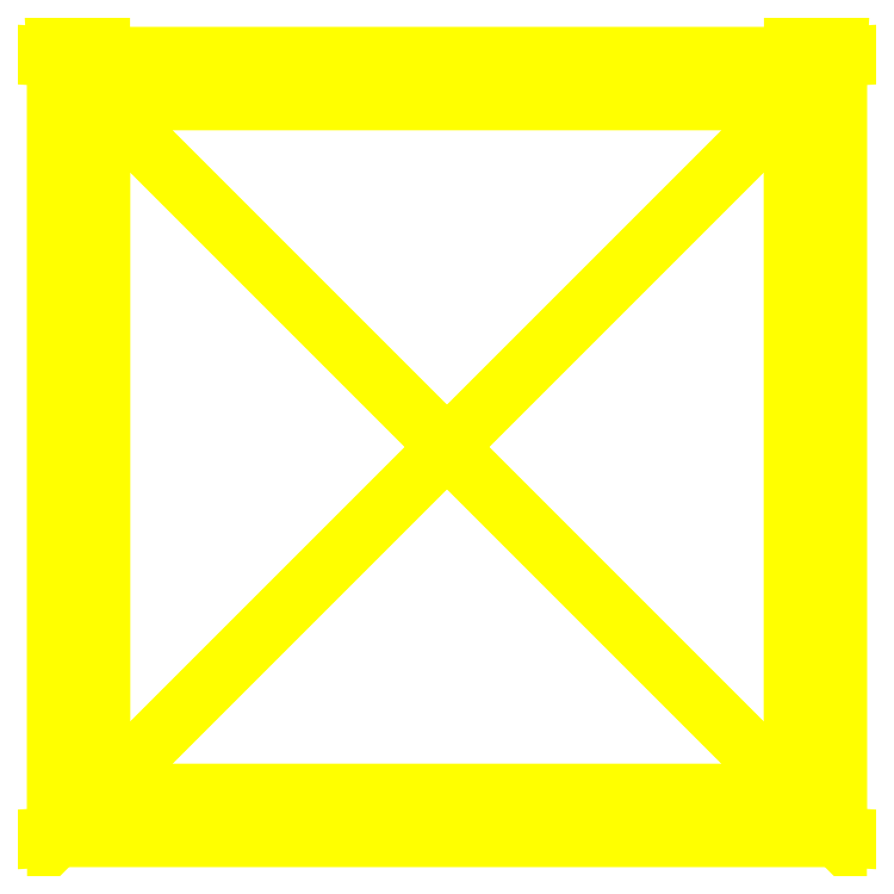
<metadata>
{"format":"dxf","ext":"dxf","renderer":"ezdxf+matplotlib","layout":"modelspace","background":"white","min_lineweight":24,"dpi":150}
</metadata>
<code>
0
SECTION
2
ENTITIES
0
POLYLINE
8
OBJECT000
66
1
70
64
71
8
72
12
0
VERTEX
8
OBJECT000
10
144
20
528
30
0
70
192
0
VERTEX
8
OBJECT000
10
128
20
512
30
8
70
192
0
VERTEX
8
OBJECT000
10
-128
20
512
30
8
70
192
0
VERTEX
8
OBJECT000
10
-144
20
528
30
0
70
192
0
VERTEX
8
OBJECT000
10
-144
20
528
30
-8
70
192
0
VERTEX
8
OBJECT000
10
-128
20
512
30
-8
70
192
0
VERTEX
8
OBJECT000
10
128
20
512
30
-8
70
192
0
VERTEX
8
OBJECT000
10
144
20
528
30
-8
70
192
0
VERTEX
8
OBJECT000
10
0
20
0
30
0
70
128
71
2
72
3
73
-4
0
VERTEX
8
OBJECT000
10
0
20
0
30
0
70
128
71
-2
72
4
73
1
0
VERTEX
8
OBJECT000
10
0
20
0
30
0
70
128
71
6
72
7
73
-8
0
VERTEX
8
OBJECT000
10
0
20
0
30
0
70
128
71
-6
72
8
73
5
0
VERTEX
8
OBJECT000
10
0
20
0
30
0
70
128
71
1
72
8
73
-7
0
VERTEX
8
OBJECT000
10
0
20
0
30
0
70
128
71
-1
72
7
73
2
0
VERTEX
8
OBJECT000
10
0
20
0
30
0
70
128
71
5
72
4
73
-3
0
VERTEX
8
OBJECT000
10
0
20
0
30
0
70
128
71
-5
72
3
73
6
0
VERTEX
8
OBJECT000
10
0
20
0
30
0
70
128
71
6
72
3
73
-2
0
VERTEX
8
OBJECT000
10
0
20
0
30
0
70
128
71
-6
72
2
73
7
0
VERTEX
8
OBJECT000
10
0
20
0
30
0
70
128
71
8
72
1
73
-4
0
VERTEX
8
OBJECT000
10
0
20
0
30
0
70
128
71
-8
72
4
73
5
0
SEQEND
8
OBJECT000
0
POLYLINE
8
OBJECT001
66
1
70
64
71
8
72
12
0
VERTEX
8
OBJECT001
10
144
20
240
30
0
70
192
0
VERTEX
8
OBJECT001
10
128
20
256
30
8
70
192
0
VERTEX
8
OBJECT001
10
128
20
512
30
8
70
192
0
VERTEX
8
OBJECT001
10
144
20
528
30
0
70
192
0
VERTEX
8
OBJECT001
10
128
20
256
30
-8
70
192
0
VERTEX
8
OBJECT001
10
144
20
240
30
-8
70
192
0
VERTEX
8
OBJECT001
10
144
20
528
30
-8
70
192
0
VERTEX
8
OBJECT001
10
128
20
512
30
-8
70
192
0
VERTEX
8
OBJECT001
10
0
20
0
30
0
70
128
71
2
72
3
73
-4
0
VERTEX
8
OBJECT001
10
0
20
0
30
0
70
128
71
-2
72
4
73
1
0
VERTEX
8
OBJECT001
10
0
20
0
30
0
70
128
71
6
72
7
73
-8
0
VERTEX
8
OBJECT001
10
0
20
0
30
0
70
128
71
-6
72
8
73
5
0
VERTEX
8
OBJECT001
10
0
20
0
30
0
70
128
71
1
72
6
73
-5
0
VERTEX
8
OBJECT001
10
0
20
0
30
0
70
128
71
-1
72
5
73
2
0
VERTEX
8
OBJECT001
10
0
20
0
30
0
70
128
71
7
72
4
73
-3
0
VERTEX
8
OBJECT001
10
0
20
0
30
0
70
128
71
-7
72
3
73
8
0
VERTEX
8
OBJECT001
10
0
20
0
30
0
70
128
71
8
72
3
73
-2
0
VERTEX
8
OBJECT001
10
0
20
0
30
0
70
128
71
-8
72
2
73
5
0
VERTEX
8
OBJECT001
10
0
20
0
30
0
70
128
71
6
72
1
73
-4
0
VERTEX
8
OBJECT001
10
0
20
0
30
0
70
128
71
-6
72
4
73
7
0
SEQEND
8
OBJECT001
0
POLYLINE
8
OBJECT002
66
1
70
64
71
8
72
12
0
VERTEX
8
OBJECT002
10
-128
20
256
30
8
70
192
0
VERTEX
8
OBJECT002
10
-128
20
512
30
8
70
192
0
VERTEX
8
OBJECT002
10
128
20
512
30
8
70
192
0
VERTEX
8
OBJECT002
10
128
20
256
30
8
70
192
0
VERTEX
8
OBJECT002
10
-128
20
512
30
-8
70
192
0
VERTEX
8
OBJECT002
10
-128
20
256
30
-8
70
192
0
VERTEX
8
OBJECT002
10
128
20
256
30
-8
70
192
0
VERTEX
8
OBJECT002
10
128
20
512
30
-8
70
192
0
VERTEX
8
OBJECT002
10
0
20
0
30
0
70
128
71
2
72
3
73
-4
0
VERTEX
8
OBJECT002
10
0
20
0
30
0
70
128
71
-2
72
4
73
1
0
VERTEX
8
OBJECT002
10
0
20
0
30
0
70
128
71
6
72
7
73
-8
0
VERTEX
8
OBJECT002
10
0
20
0
30
0
70
128
71
-6
72
8
73
5
0
VERTEX
8
OBJECT002
10
0
20
0
30
0
70
128
71
5
72
2
73
-1
0
VERTEX
8
OBJECT002
10
0
20
0
30
0
70
128
71
-5
72
1
73
6
0
VERTEX
8
OBJECT002
10
0
20
0
30
0
70
128
71
7
72
4
73
-3
0
VERTEX
8
OBJECT002
10
0
20
0
30
0
70
128
71
-7
72
3
73
8
0
VERTEX
8
OBJECT002
10
0
20
0
30
0
70
128
71
8
72
3
73
-2
0
VERTEX
8
OBJECT002
10
0
20
0
30
0
70
128
71
-8
72
2
73
5
0
VERTEX
8
OBJECT002
10
0
20
0
30
0
70
128
71
6
72
1
73
-4
0
VERTEX
8
OBJECT002
10
0
20
0
30
0
70
128
71
-6
72
4
73
7
0
SEQEND
8
OBJECT002
0
POLYLINE
8
OBJECT003
66
1
70
64
71
8
72
12
0
VERTEX
8
OBJECT003
10
-144
20
240
30
0
70
192
0
VERTEX
8
OBJECT003
10
-128
20
256
30
8
70
192
0
VERTEX
8
OBJECT003
10
128
20
256
30
8
70
192
0
VERTEX
8
OBJECT003
10
144
20
240
30
0
70
192
0
VERTEX
8
OBJECT003
10
144
20
240
30
-8
70
192
0
VERTEX
8
OBJECT003
10
128
20
256
30
-8
70
192
0
VERTEX
8
OBJECT003
10
-128
20
256
30
-8
70
192
0
VERTEX
8
OBJECT003
10
-144
20
240
30
-8
70
192
0
VERTEX
8
OBJECT003
10
0
20
0
30
0
70
128
71
2
72
3
73
-4
0
VERTEX
8
OBJECT003
10
0
20
0
30
0
70
128
71
-2
72
4
73
1
0
VERTEX
8
OBJECT003
10
0
20
0
30
0
70
128
71
6
72
7
73
-8
0
VERTEX
8
OBJECT003
10
0
20
0
30
0
70
128
71
-6
72
8
73
5
0
VERTEX
8
OBJECT003
10
0
20
0
30
0
70
128
71
5
72
4
73
-3
0
VERTEX
8
OBJECT003
10
0
20
0
30
0
70
128
71
-5
72
3
73
6
0
VERTEX
8
OBJECT003
10
0
20
0
30
0
70
128
71
1
72
8
73
-7
0
VERTEX
8
OBJECT003
10
0
20
0
30
0
70
128
71
-1
72
7
73
2
0
VERTEX
8
OBJECT003
10
0
20
0
30
0
70
128
71
6
72
3
73
-2
0
VERTEX
8
OBJECT003
10
0
20
0
30
0
70
128
71
-6
72
2
73
7
0
VERTEX
8
OBJECT003
10
0
20
0
30
0
70
128
71
8
72
1
73
-4
0
VERTEX
8
OBJECT003
10
0
20
0
30
0
70
128
71
-8
72
4
73
5
0
SEQEND
8
OBJECT003
0
POLYLINE
8
OBJECT004
66
1
70
64
71
8
72
12
0
VERTEX
8
OBJECT004
10
-128
20
256
30
8
70
192
0
VERTEX
8
OBJECT004
10
-144
20
240
30
0
70
192
0
VERTEX
8
OBJECT004
10
-144
20
528
30
0
70
192
0
VERTEX
8
OBJECT004
10
-128
20
512
30
8
70
192
0
VERTEX
8
OBJECT004
10
-144
20
240
30
-8
70
192
0
VERTEX
8
OBJECT004
10
-128
20
256
30
-8
70
192
0
VERTEX
8
OBJECT004
10
-128
20
512
30
-8
70
192
0
VERTEX
8
OBJECT004
10
-144
20
528
30
-8
70
192
0
VERTEX
8
OBJECT004
10
0
20
0
30
0
70
128
71
2
72
3
73
-4
0
VERTEX
8
OBJECT004
10
0
20
0
30
0
70
128
71
-2
72
4
73
1
0
VERTEX
8
OBJECT004
10
0
20
0
30
0
70
128
71
6
72
7
73
-8
0
VERTEX
8
OBJECT004
10
0
20
0
30
0
70
128
71
-6
72
8
73
5
0
VERTEX
8
OBJECT004
10
0
20
0
30
0
70
128
71
5
72
2
73
-1
0
VERTEX
8
OBJECT004
10
0
20
0
30
0
70
128
71
-5
72
1
73
6
0
VERTEX
8
OBJECT004
10
0
20
0
30
0
70
128
71
3
72
8
73
-7
0
VERTEX
8
OBJECT004
10
0
20
0
30
0
70
128
71
-3
72
7
73
4
0
VERTEX
8
OBJECT004
10
0
20
0
30
0
70
128
71
6
72
1
73
-4
0
VERTEX
8
OBJECT004
10
0
20
0
30
0
70
128
71
-6
72
4
73
7
0
VERTEX
8
OBJECT004
10
0
20
0
30
0
70
128
71
8
72
3
73
-2
0
VERTEX
8
OBJECT004
10
0
20
0
30
0
70
128
71
-8
72
2
73
5
0
SEQEND
8
OBJECT004
0
ENDSEC
0
EOF

</code>
